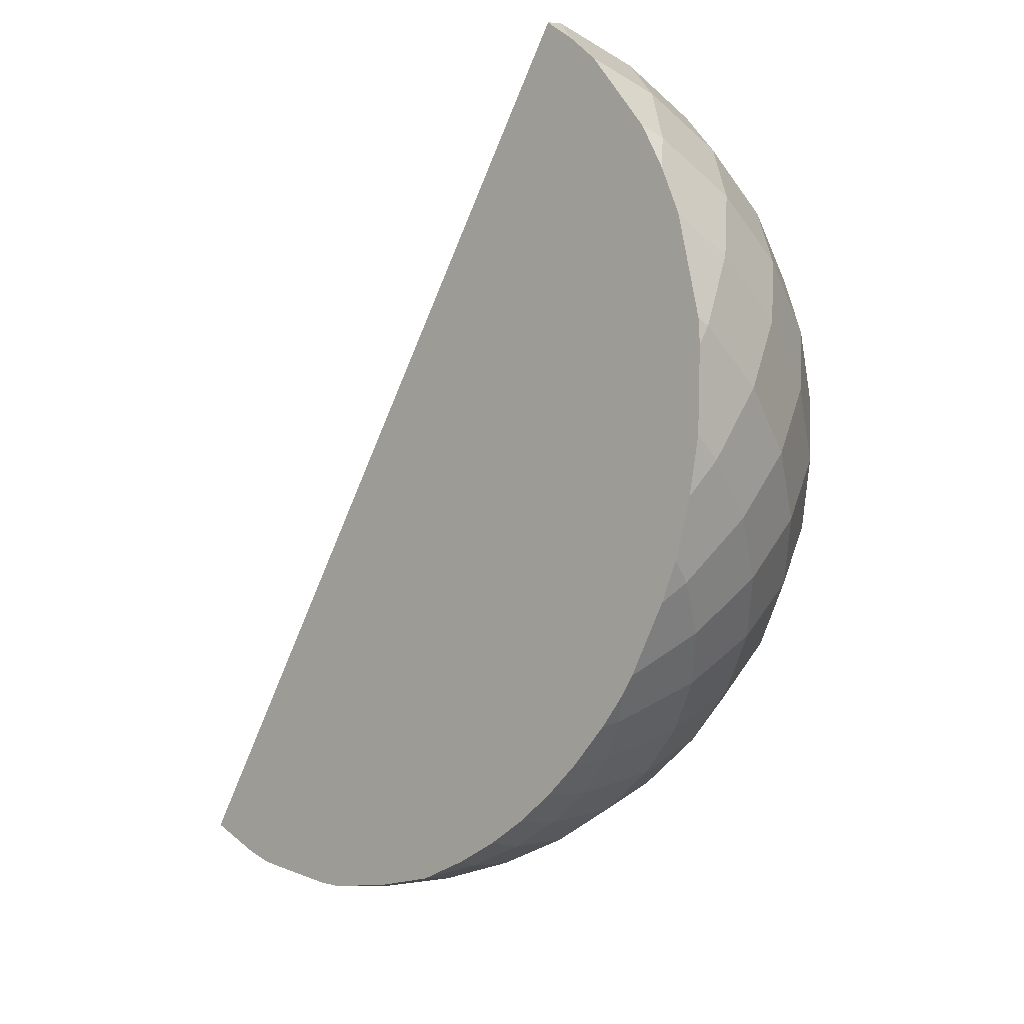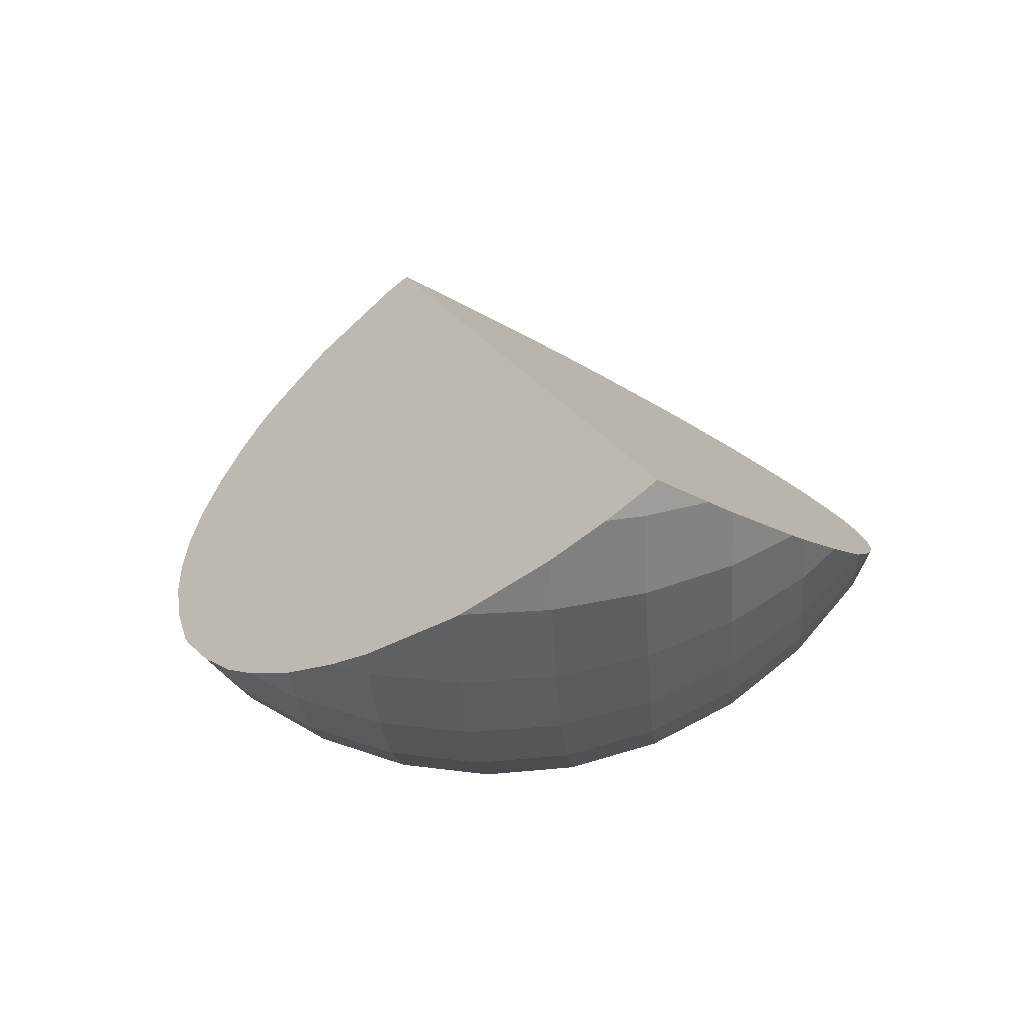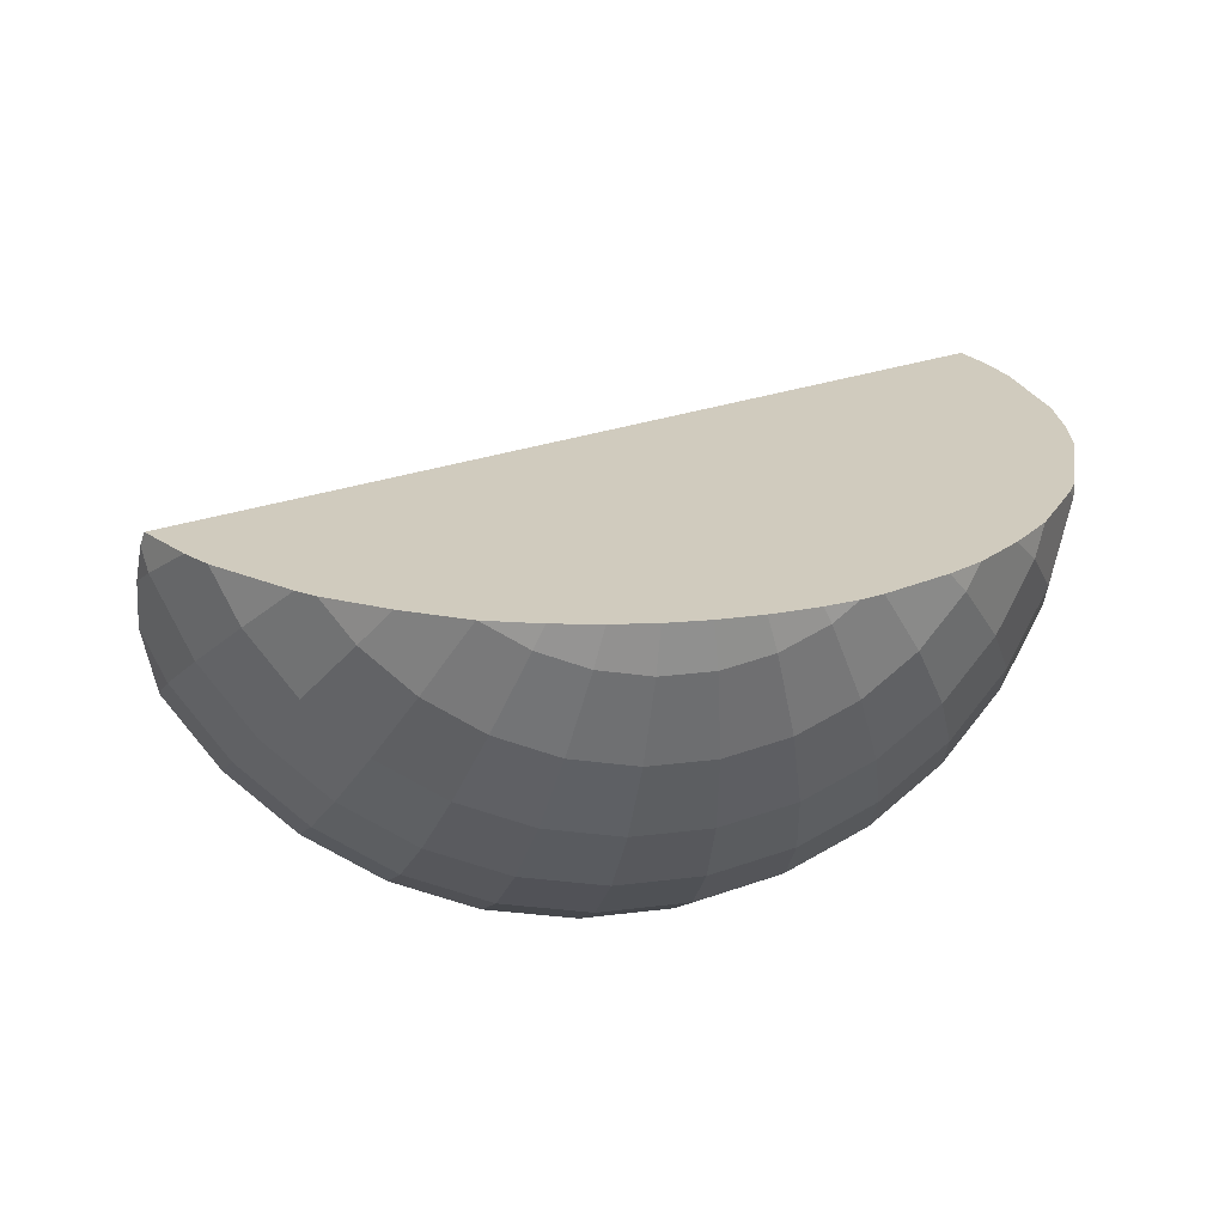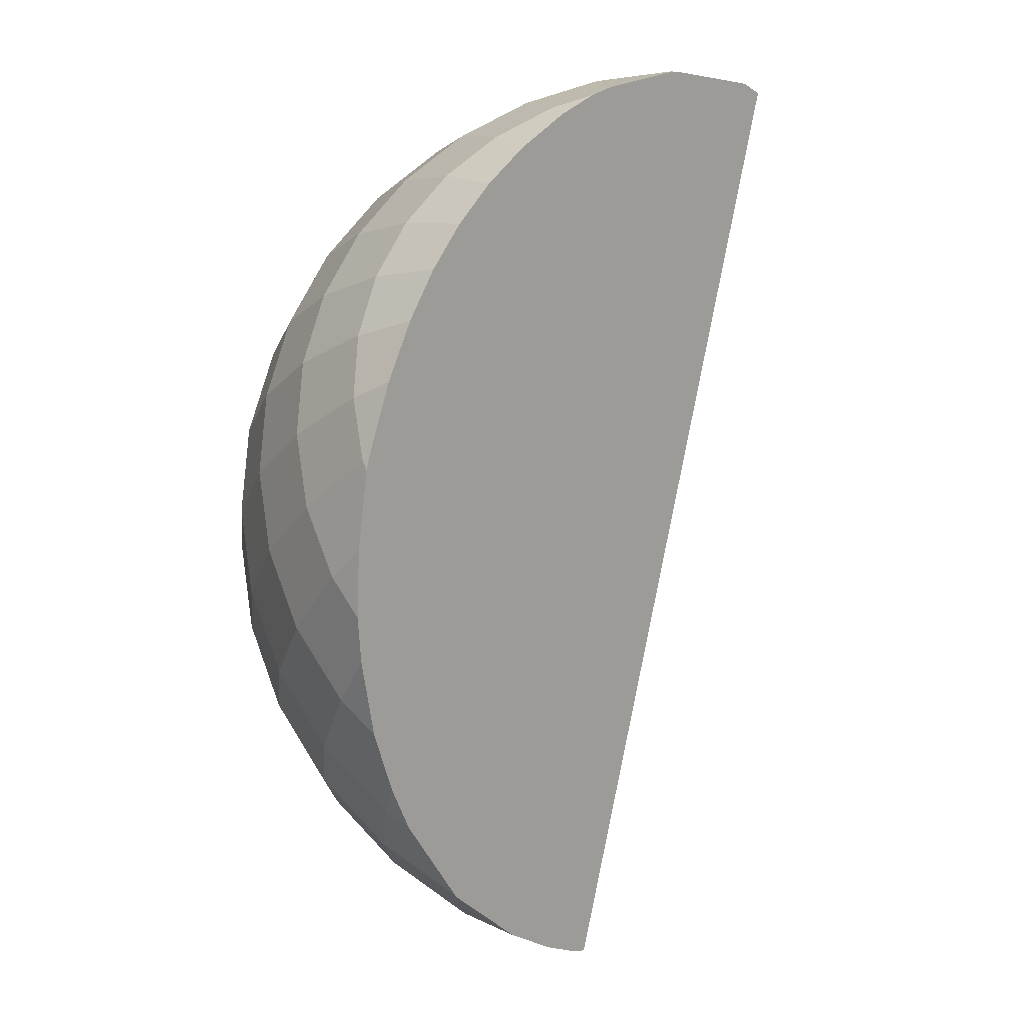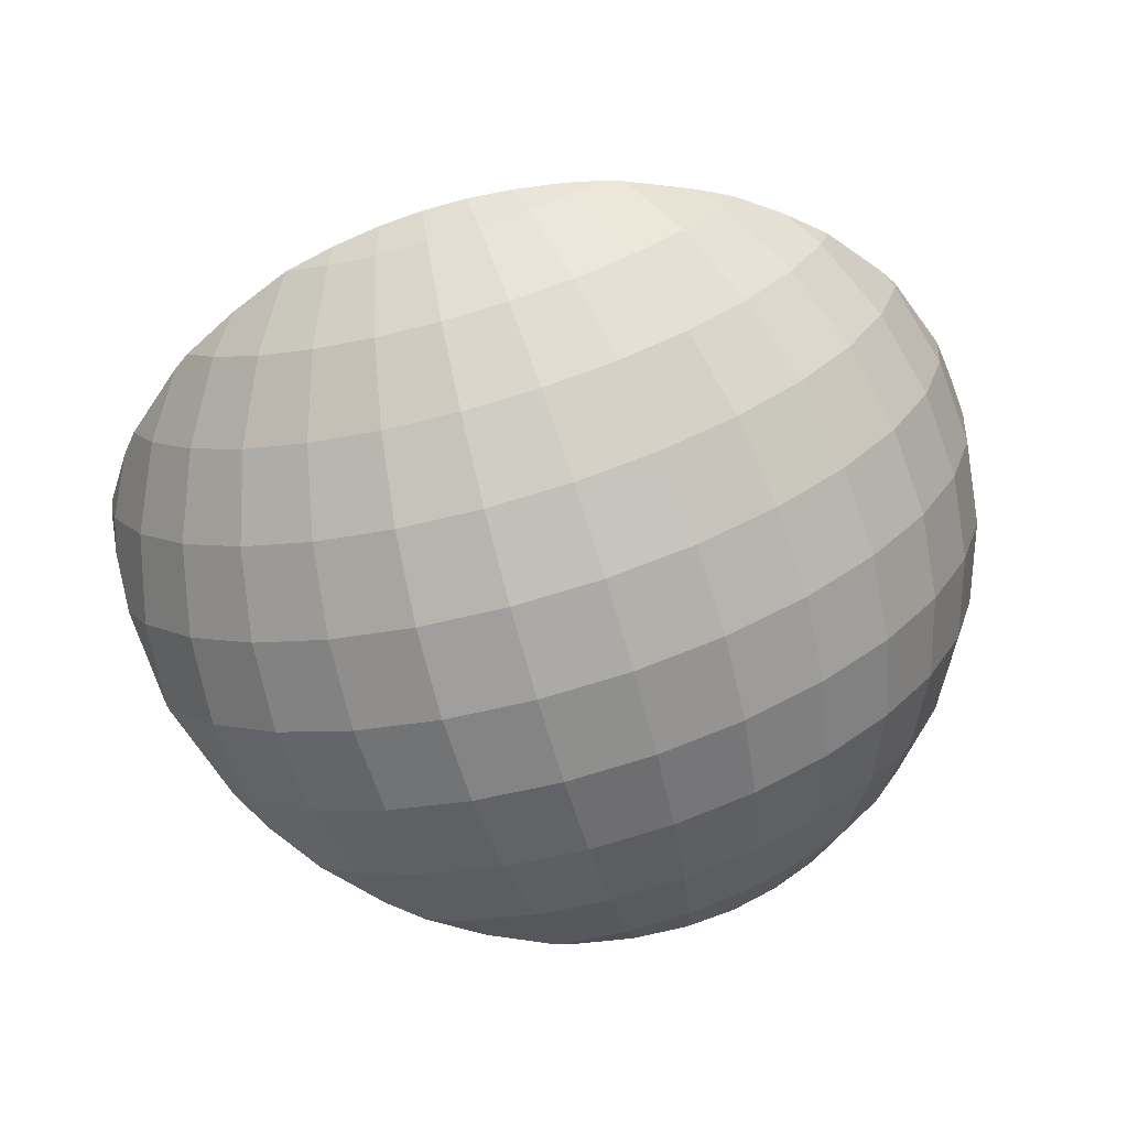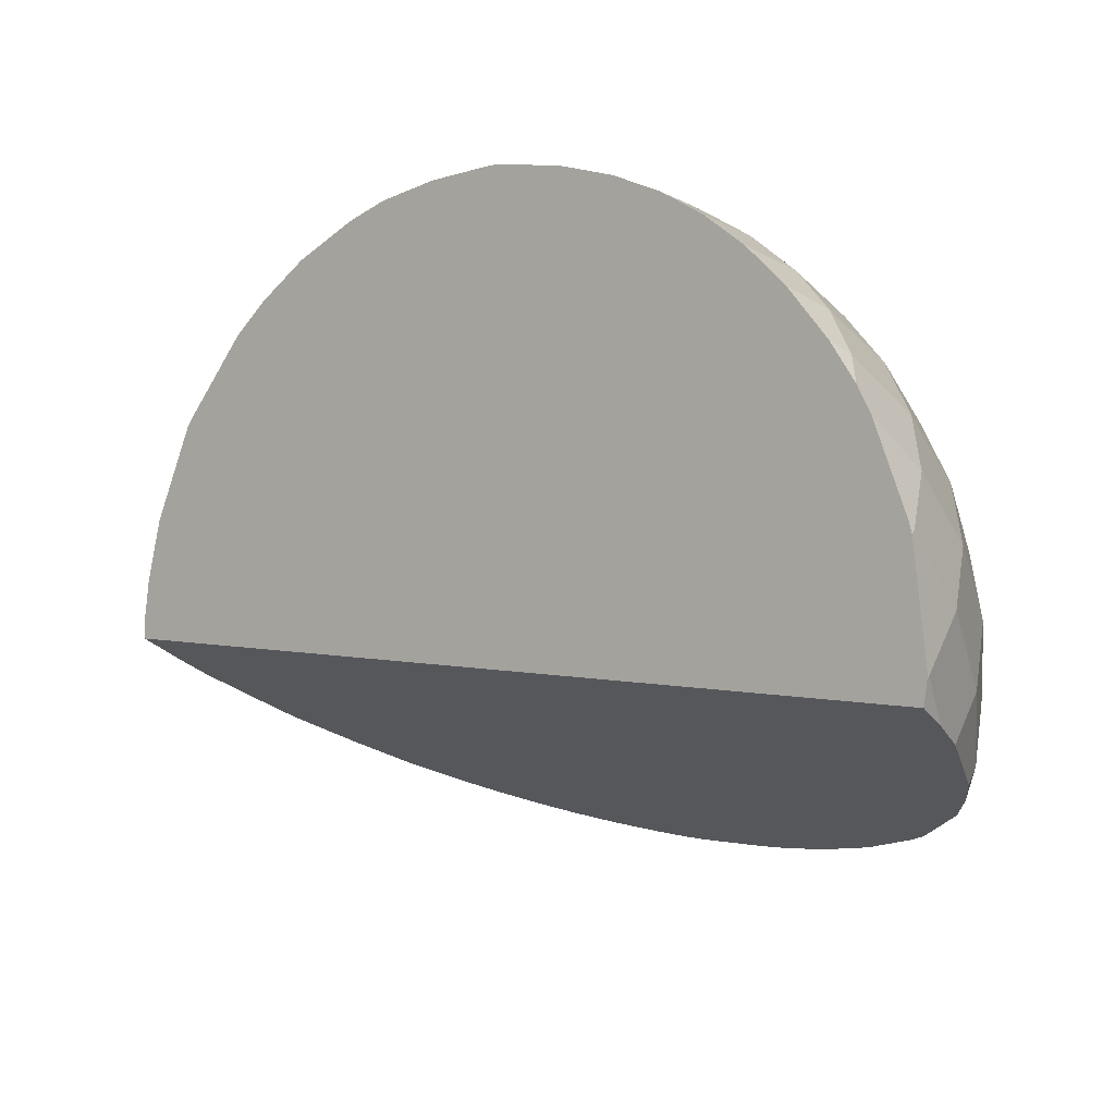
<metadata>
{"format":"obj","ext":"obj","renderer":"f3d","projection":"perspective","resolution":1024,"background":"white","views":[{"elev":-49.2,"azim":50.0,"up":"+Y"},{"elev":2.7,"azim":-84.6,"up":"+Z"},{"elev":-4.0,"azim":-9.8,"up":"+Z"},{"elev":66.1,"azim":-93.3,"up":"+Y"},{"elev":-68.8,"azim":15.5,"up":"+Z"},{"elev":41.5,"azim":16.1,"up":"+Y"}]}
</metadata>
<code>
o Sphere.003
v 0.1379 0.02559 -1.164
v 0.1622 -0.1259 -1.286
v 0.1802 -0.2988 -1.377
v 0.1913 -0.4864 -1.433
v 0.1951 -0.6815 -1.452
v 0.1913 -0.8766 -1.433
v 0.1802 -1.064 -1.377
v 0.1622 -1.237 -1.286
v 0.1379 -1.389 -1.164
v 0.1084 -1.513 -1.016
v 0.2706 0.02559 -1.124
v 0.3182 -0.1259 -1.239
v 0.3536 -0.2988 -1.324
v 0.3753 -0.4864 -1.377
v 0.3827 -0.6815 -1.395
v 0.3753 -0.8766 -1.377
v 0.3536 -1.064 -1.324
v 0.3182 -1.237 -1.239
v 0.2706 -1.389 -1.124
v 0.2126 -1.513 -0.9842
v 0.3928 0.02559 -1.059
v 0.4619 -0.1259 -1.162
v 0.5133 -0.2988 -1.239
v 0.5449 -0.4864 -1.286
v 0.5556 -0.6815 -1.302
v 0.5449 -0.8766 -1.286
v 0.5133 -1.064 -1.239
v 0.4619 -1.237 -1.162
v 0.3928 -1.389 -1.059
v 0.3087 -1.513 -0.9328
v 0.5 0.02559 -0.9709
v 0.5879 -0.1259 -1.059
v 0.6533 -0.2988 -1.124
v 0.6935 -0.4864 -1.164
v 0.7071 -0.6815 -1.178
v 0.6935 -0.8766 -1.164
v 0.6533 -1.064 -1.124
v 0.5879 -1.237 -1.059
v 0.5 -1.389 -0.9709
v 0.5879 0.02559 -0.8637
v 0.6913 -0.1259 -0.9328
v 0.7682 -0.2988 -0.9842
v 0.8155 -0.4864 -1.016
v 0.8315 -0.6815 -1.026
v 0.8155 -0.8766 -1.016
v 0.7682 -1.064 -0.9842
v 0.6913 -1.237 -0.9328
v 0.5879 -1.389 -0.8637
v 0.6533 0.02559 -0.7415
v 0.7682 -0.1259 -0.7891
v 0.8536 -0.2988 -0.8244
v 0.9061 -0.4864 -0.8462
v 0.9239 -0.6815 -0.8536
v 0.9061 -0.8766 -0.8462
v 0.8536 -1.064 -0.8244
v 0.7682 -1.237 -0.7891
v 0.8155 -0.1259 -0.6331
v 0.9061 -0.2988 -0.6511
v 0.9619 -0.4864 -0.6622
v 0.9808 -0.6815 -0.666
v 0.9619 -0.8766 -0.6622
v 0.9061 -1.064 -0.6511
v 0.8315 -0.1259 -0.4709
v 0.9239 -0.2988 -0.4709
v 0.9808 -0.4864 -0.4709
v 1 -0.6815 -0.4709
v 0.9061 -0.2988 -0.2906
v -0.8536 -1.064 -0.8244
v -0.8155 -0.8766 -1.016
v -0.7682 -1.064 -0.9842
v -0.6913 -1.237 -0.9328
v -0.6935 -0.4864 -1.164
v -0.7071 -0.6815 -1.178
v -0.6935 -0.8766 -1.164
v -0.6533 -1.064 -1.124
v -0.5879 -1.237 -1.059
v -0.5 -1.389 -0.9709
v -0.5133 -0.2988 -1.239
v -0.5449 -0.4864 -1.286
v -0.5556 -0.6815 -1.302
v -0.5449 -0.8766 -1.286
v -0.5133 -1.064 -1.239
v -0.4619 -1.237 -1.162
v -0.3928 -1.389 -1.059
v -0.3182 -0.1259 -1.239
v -0.3536 -0.2988 -1.324
v -0.3753 -0.4864 -1.377
v -0.3827 -0.6815 -1.395
v -0.3753 -0.8766 -1.377
v -0.3536 -1.064 -1.324
v -0.3182 -1.237 -1.239
v -0.2706 -1.389 -1.124
v -0.2126 -1.513 -0.9842
v -0.1379 0.02559 -1.164
v -0.1622 -0.1259 -1.286
v -0.1802 -0.2988 -1.377
v -0.1913 -0.4864 -1.433
v -0.1951 -0.6815 -1.452
v -0.1913 -0.8766 -1.433
v -0.1802 -1.064 -1.377
v -0.1622 -1.237 -1.286
v -0.1379 -1.389 -1.164
v -0.1084 -1.513 -1.016
v 0 0.02559 -1.178
v 0 -0.1259 -1.302
v 0 -0.2988 -1.395
v 0 -0.4864 -1.452
v 0 -0.6815 -1.471
v 0 -0.8766 -1.452
v 0 -1.064 -1.395
v 0 -1.237 -1.302
v 0 -1.389 -1.178
v 0 -1.513 -1.026
v 0.09159 -1.559 -0.9313
v 0.1862 -1.55 -0.9204
v 0.2895 -1.531 -0.9041
v 0.4074 -1.496 -0.8783
v 0.3609 -1.513 -0.89
v 0.5455 -1.43 -0.8354
v 0.7097 -1.314 -0.7648
v 0.6171 -1.389 -0.8092
v 0.8838 -1.107 -0.6467
v 0.7892 -1.237 -0.7199
v 0.9904 -0.7788 -0.4709
v 0.9089 -1.064 -0.6231
v 0.9757 -0.8766 -0.5222
v 0.939 -0.4093 -0.2841
v 0.9661 -0.4864 -0.322
v 0.995 -0.6815 -0.4205
v -0.7919 -1.189 -0.7989
v -0.606 -1.362 -0.8758
v -0.7511 -1.237 -0.821
v -0.4423 -1.456 -0.9132
v -0.5689 -1.389 -0.887
v -0.3091 -1.512 -0.9336
v -0.1942 -1.539 -0.9396
v -0.3069 -1.513 -0.9338
v -0.09347 -1.554 -0.9408
v 0 -1.56 -0.938
v 0.1168 0.1147 -1.058
v 0.2219 0.13 -1.007
v 0.3203 0.1328 -0.9502
v 0.4157 0.1235 -0.8866
v 0.5117 0.1009 -0.8128
v 0.6121 0.06218 -0.7244
v 0.7169 -0.003514 -0.6135
v 0.6787 0.02559 -0.6578
v 0.8208 -0.1129 -0.4709
v 0.9018 -0.2905 -0.2915
v 0.83 -0.1259 -0.4558
v 0.9041 -0.2988 -0.284
v -0.8749 -0.9882 -0.8333
v -0.8306 -0.6918 -1.026
v -0.8704 -0.8766 -0.913
v -0.6757 -0.4036 -1.147
v -0.8273 -0.6815 -1.032
v -0.7312 -0.4864 -1.118
v -0.4803 -0.1878 -1.19
v -0.5922 -0.2988 -1.174
v -0.2942 -0.04954 -1.181
v -0.4068 -0.1259 -1.192
v -0.1352 0.03716 -1.151
v -0.161 0.02559 -1.157
v 0 0.08507 -1.106
v -0.869 -1.064 -0.7736
v -0.8622 -1.088 -0.7517
v 0.9074 -0.3409 -0.251
f 110 109 6 7
f 111 110 7 8
f 112 111 8 9
f 105 104 1 2
f 113 112 9 10
f 106 105 2 3
f 139 113 10 114
f 107 106 3 4
f 108 107 4 5
f 109 108 5 6
f 5 4 14 15
f 6 5 15 16
f 7 6 16 17
f 8 7 17 18
f 9 8 18 19
f 2 1 11 12
f 10 9 19 20
f 3 2 12 13
f 114 10 20 115
f 4 3 13 14
f 19 18 28 29
f 12 11 21 22
f 20 19 29 30
f 13 12 22 23
f 115 20 30 116
f 14 13 23 24
f 15 14 24 25
f 16 15 25 26
f 17 16 26 27
f 18 17 27 28
f 26 25 35 36
f 27 26 36 37
f 28 27 37 38
f 29 28 38 39
f 22 21 31 32
f 23 22 32 33
f 116 30 118
f 24 23 33 34
f 25 24 34 35
f 117 39 48 119
f 33 32 41 42
f 34 33 42 43
f 35 34 43 44
f 36 35 44 45
f 37 36 45 46
f 38 37 46 47
f 39 38 47 48
f 32 31 40 41
f 46 45 54 55
f 47 46 55 56
f 41 40 49 50
f 119 48 121
f 42 41 50 51
f 43 42 51 52
f 44 43 52 53
f 45 44 53 54
f 51 50 57 58
f 52 51 58 59
f 53 52 59 60
f 54 53 60 61
f 55 54 61 62
f 120 56 123
f 122 62 125
f 58 57 63 64
f 59 58 64 65
f 60 59 65 66
f 124 66 129
f 165 152 68
f 131 132 71
f 154 153 69
f 130 68 70 71 132
f 70 69 74 75
f 71 70 75 76
f 131 71 76 77 134
f 133 134 77
f 157 155 72
f 156 157 72 73
f 133 77 84 135
f 159 158 78
f 73 72 79 80
f 74 73 80 81
f 75 74 81 82
f 76 75 82 83
f 77 76 83 84
f 81 80 88 89
f 82 81 89 90
f 83 82 90 91
f 84 83 91 92
f 161 160 85
f 135 84 92 93 137
f 136 137 93
f 79 78 86 87
f 80 79 87 88
f 93 92 102 103
f 86 85 95 96
f 136 93 103 138
f 87 86 96 97
f 88 87 97 98
f 89 88 98 99
f 90 89 99 100
f 91 90 100 101
f 163 162 94
f 92 91 101 102
f 100 99 109 110
f 101 100 110 111
f 102 101 111 112
f 95 94 104 105
f 103 102 112 113
f 96 95 105 106
f 138 103 113 139
f 97 96 106 107
f 98 97 107 108
f 99 98 108 109
f 66 65 128 129
f 65 64 67 127 128
f 62 61 126 125
f 61 60 66 124 126
f 56 55 62 122 123
f 48 47 56 120 121
f 30 29 39 117 118
f 167 166 130 132 131 134 133 135 137 136 138 139 114 115 116 118 117 119 121 120 123 122 125 126 124 129 128 127
f 130 166 165 68
f 94 162 164 104
f 85 160 163 94 95
f 78 158 161 85 86
f 72 155 159 78 79
f 69 153 156 73 74
f 68 152 154 69 70
f 127 67 151 167
f 64 63 150 149 67
f 67 149 151
f 63 148 150
f 50 49 147 146 57
f 57 146 148 63
f 49 145 147
f 40 144 145 49
f 31 143 144 40
f 21 142 143 31
f 11 141 142 21
f 104 164 140 1
f 1 140 141 11
f 167 151 149 150 148 146 147 145 144 143 142 141 140 164 162 163 160 161 158 159 155 157 156 153 154 152 165 166

</code>
